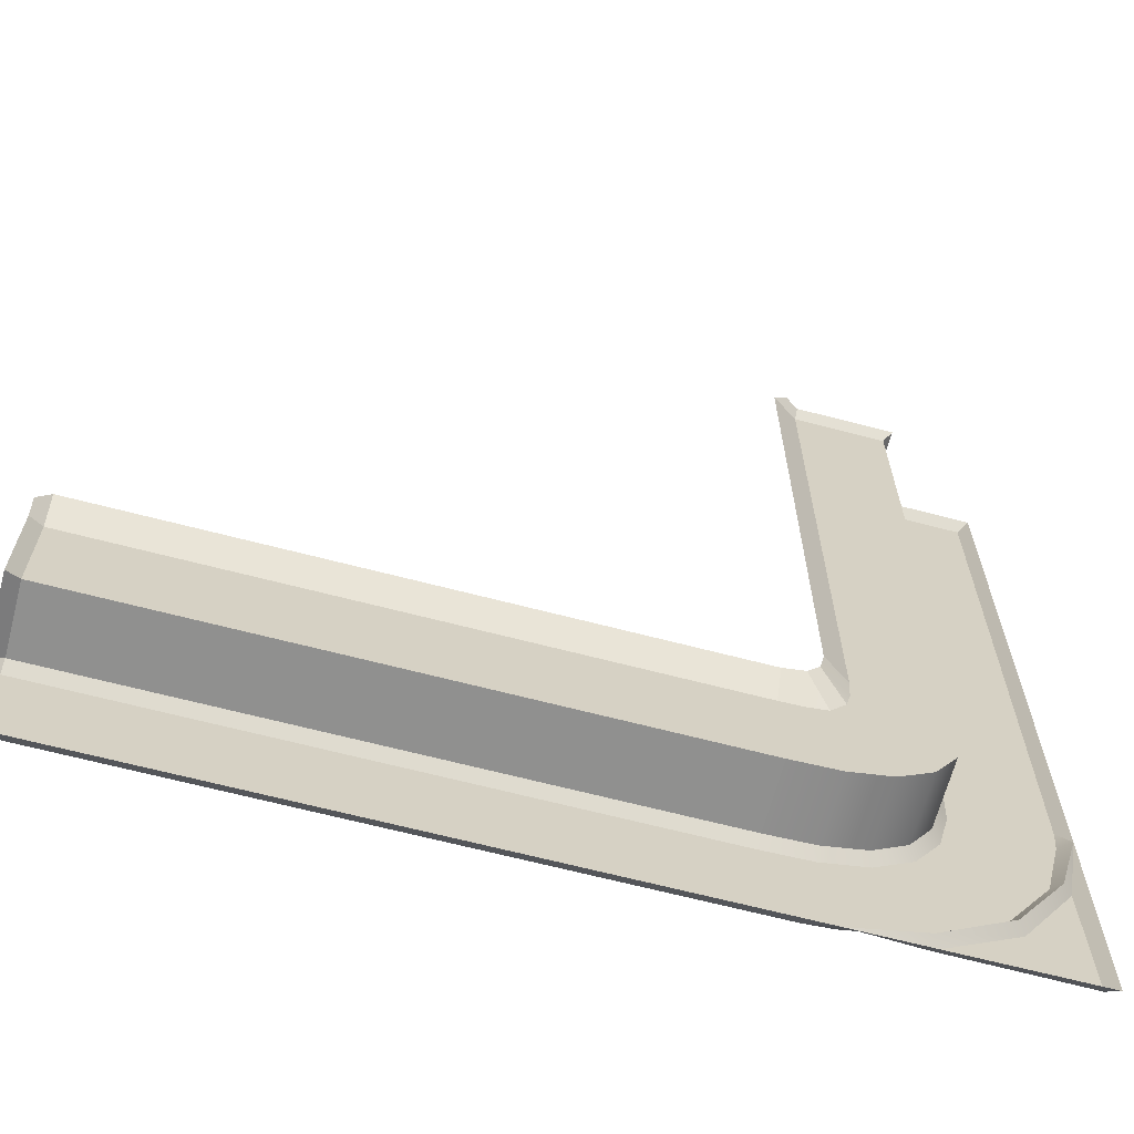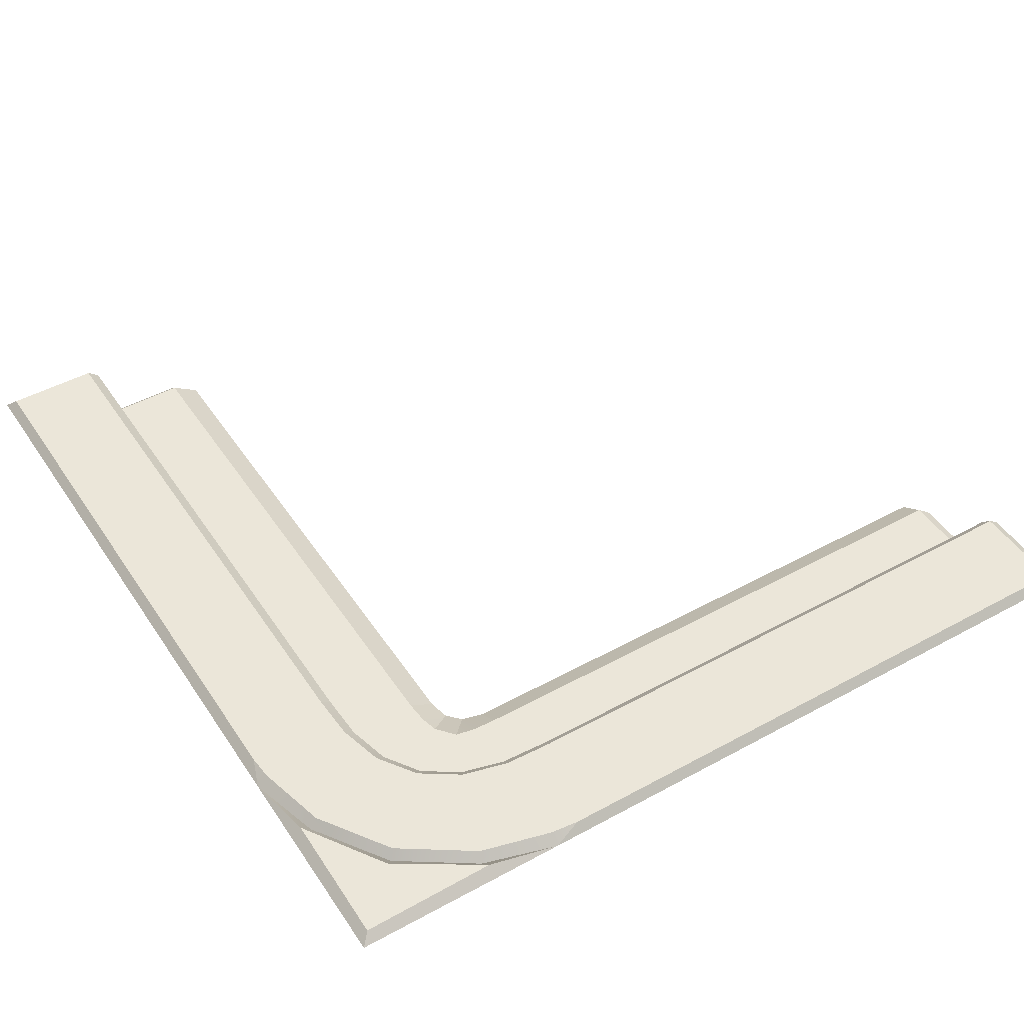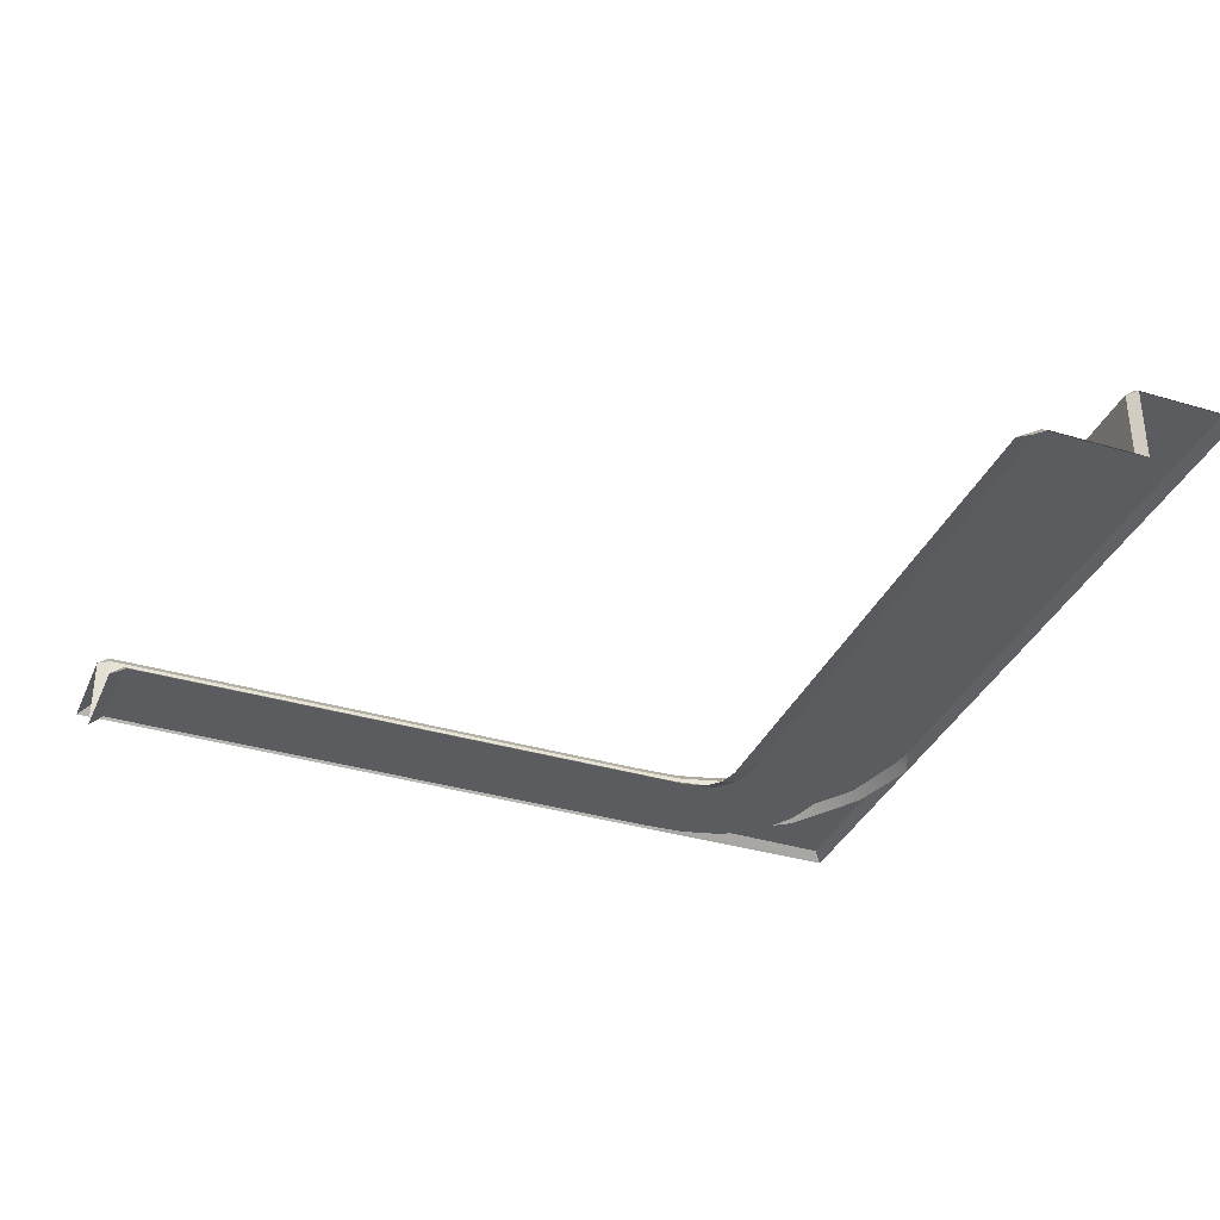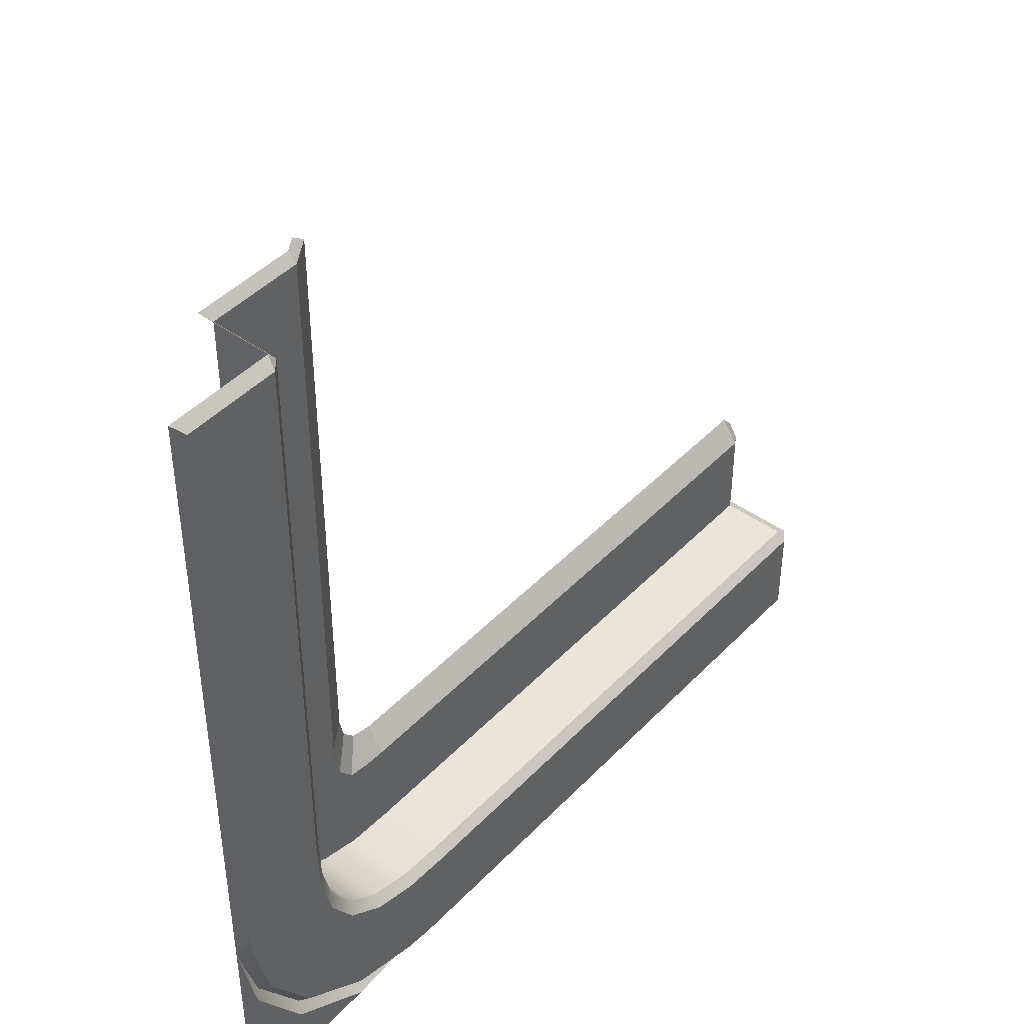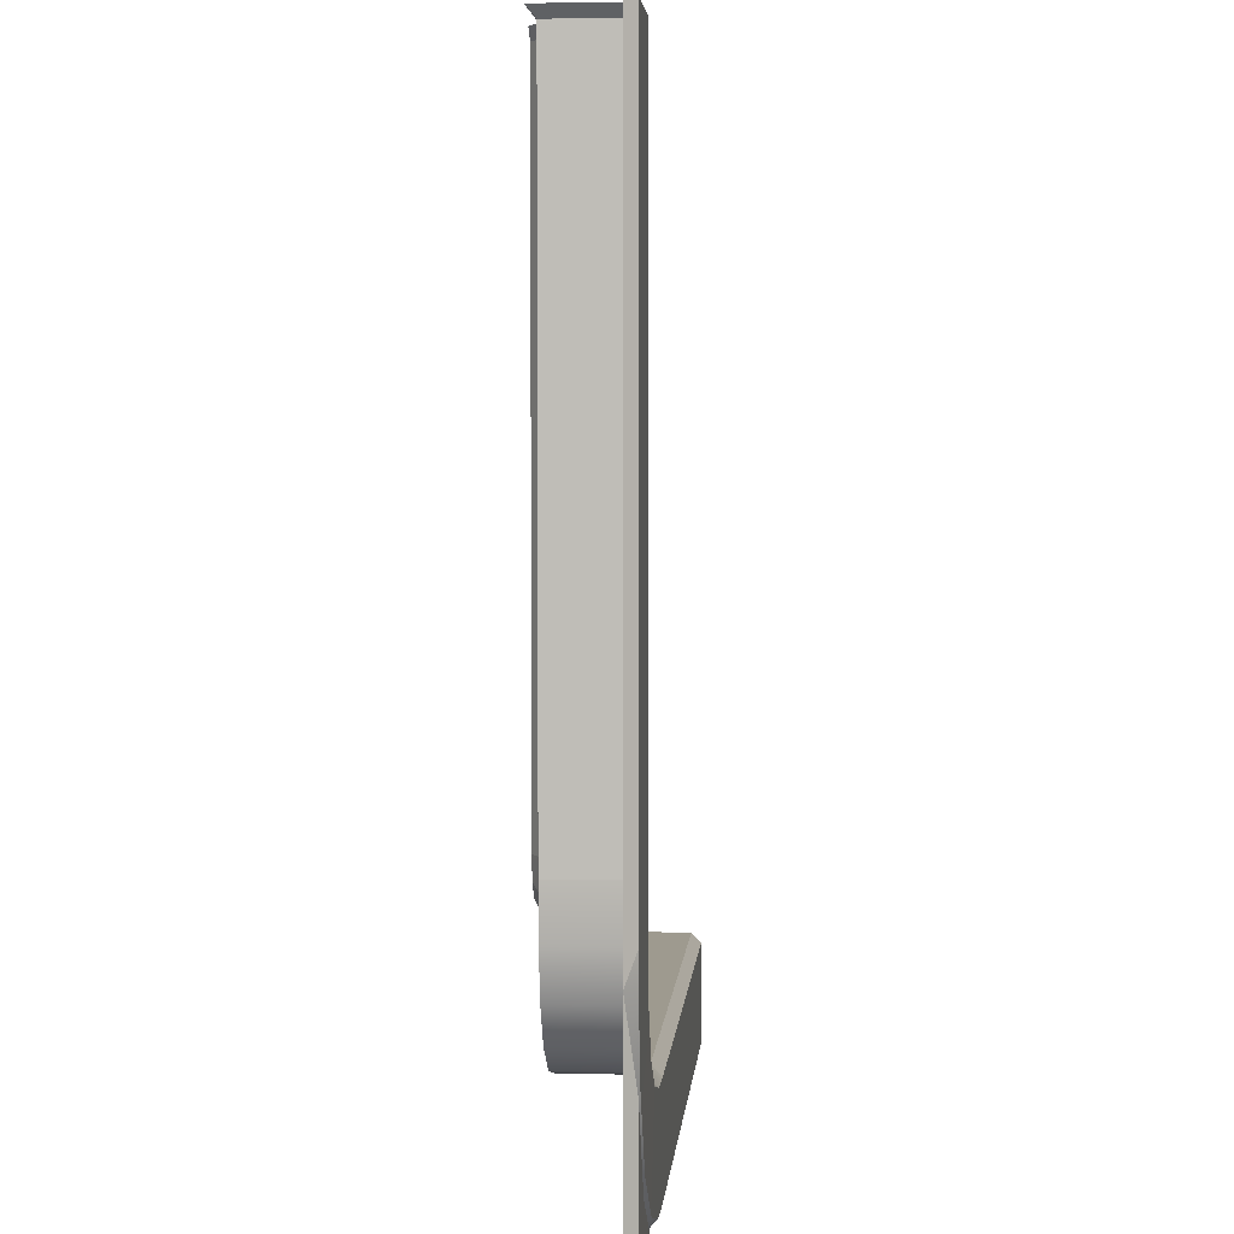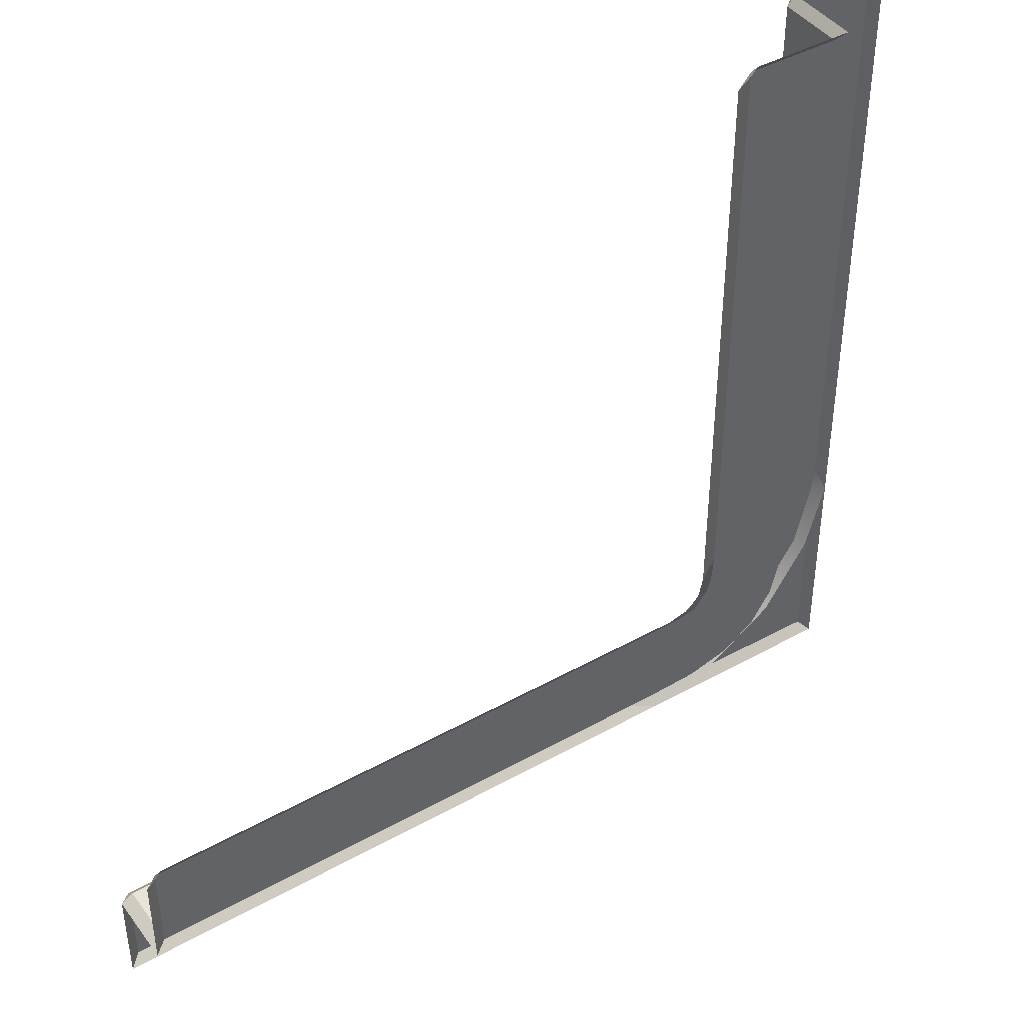
<metadata>
{"format":"obj","ext":"obj","renderer":"f3d","projection":"perspective","resolution":1024,"background":"white","views":[{"elev":-65.6,"azim":-14.8,"up":"+Z"},{"elev":46.7,"azim":148.1,"up":"+Y"},{"elev":-35.2,"azim":-21.6,"up":"+Y"},{"elev":44.2,"azim":130.0,"up":"+Z"},{"elev":3.6,"azim":94.4,"up":"+Z"},{"elev":42.8,"azim":-33.6,"up":"+Z"}]}
</metadata>
<code>
g default
v 1.001 0.09692 1.001
v -1e-06 0.09692 0
v 0.01447 0.09692 0.1297
v 0.01384 0.1077 0.1189
v 0.8843 0.1077 0.99
v 0.8713 0.09692 0.9905
v 0.01384 0.1077 0.009383
v 0.9907 0.1077 0.99
v 0.8713 0.01974 0.9905
v 0.01447 0.01974 0.1297
v 0.01447 0 0.269
v 0.7337 0 0.9905
v 0.7646 0.01974 0.9905
v 0.01447 0.01974 0.2401
v 0.8806 0.09692 1.001
v 0.8806 0.01053 1.001
v 0.7653 0.01053 1.001
v 0.7483 0 1.001
v -1e-06 0.09692 0.1207
v -1e-06 0.01053 0.1207
v -1e-06 0.01053 0.236
v -1e-06 0 0.253
v 0.6891 0.09692 0.1297
v 0.6885 0.1077 0.1189
v 0.719 0.1077 0.009383
v 0.6891 0.01974 0.1297
v 0.6891 0.01974 0.2401
v 0.6891 0 0.269
v 0.8713 0.09692 0.3154
v 0.8843 0.1077 0.3149
v 1.001 0.09691 0.2516
v 0.9907 0.1077 0.2809
v 0.8713 0.01974 0.3154
v 0.7646 0.01974 0.3154
v 0.7337 0 0.3154
v 0.7517 0.09693 0
v 0.7139 4e-06 0.2754
v 0.7167 0.01974 0.2412
v 0.7428 0.01975 0.132
v 0.7428 0.09692 0.132
v 0.7431 0.1077 0.1209
v 0.7511 0.1077 0.01256
v 0.7396 0.01974 0.2456
v 0.7919 0.01975 0.1448
v 0.7919 0.09692 0.1448
v 0.7956 0.1077 0.1341
v 0.8334 0.1077 0.03398
v 0.8369 0.09693 0.02496
v 0.7576 0.01974 0.267
v 0.8314 0.01974 0.1719
v 0.8314 0.09692 0.1719
v 0.8394 0.1077 0.1635
v 0.9146 0.1077 0.089
v 0.9216 0.09692 0.08216
v 0.8575 0.01973 0.2122
v 0.8575 0.09691 0.2122
v 0.8687 0.1077 0.2077
v 0.968 0.1077 0.1706
v 0.9775 0.09691 0.1671
v 0.7284 -5e-06 0.2913
v 0.7627 0.01973 0.2873
v 0.8694 0.01973 0.2617
v 0.8694 0.09691 0.2617
v 0.8819 0.1077 0.2603
v 0.9882 0.1077 0.2524
v 1.001 0.09691 0
v 0.8345 0.1078 0.01294
v 0.9904 0.1078 0.01086
v 0.9295 0.1078 0.07437
v 0.9889 0.1078 0.1678
g mesh_Paving_Inner90SingleTight Modular_PavementEXPORT
f 5 6 15
f 8 5 15 1
f 6 9 16 15
f 9 13 17 16
f 13 12 18 17
f 3 4 19
f 4 7 2 19
f 10 3 19 20
f 14 10 20 21
f 11 14 21 22
f 4 3 23 24
f 7 4 24 25
f 3 10 26 23
f 10 14 27 26
f 14 11 28 27
f 6 5 30 29
f 8 1 31 32
f 5 8 32 30
f 9 6 29 33
f 13 9 33 34
f 12 13 34 35
f 2 7 25 36
f 36 25 42
f 25 24 41 42
f 24 23 40 41
f 23 26 39 40
f 26 27 38 39
f 27 28 37 38
f 38 37 43
f 39 38 43 44
f 40 39 44 45
f 41 40 45 46
f 42 41 46 47
f 36 42 47 48
f 50 43 49
f 45 44 50 51
f 46 45 51 52
f 47 46 52 53
f 48 47 53 54
f 50 49 55
f 51 50 55 56
f 52 51 56 57
f 53 52 57 58
f 54 53 58 59
f 49 60 61
f 55 49 61 62
f 56 55 62 63
f 57 56 63 64
f 58 57 64 65
f 59 58 65 31
f 61 60 35 34
f 62 61 34 33
f 63 62 33 29
f 64 63 29 30
f 65 64 30 32
f 31 65 32
f 44 43 50
f 43 37 60 49
f 67 69 68
f 69 70 68
f 36 48 67
f 66 36 67 68
f 48 54 69 67
f 54 59 70 69
f 59 31 70
f 31 66 68 70

</code>
